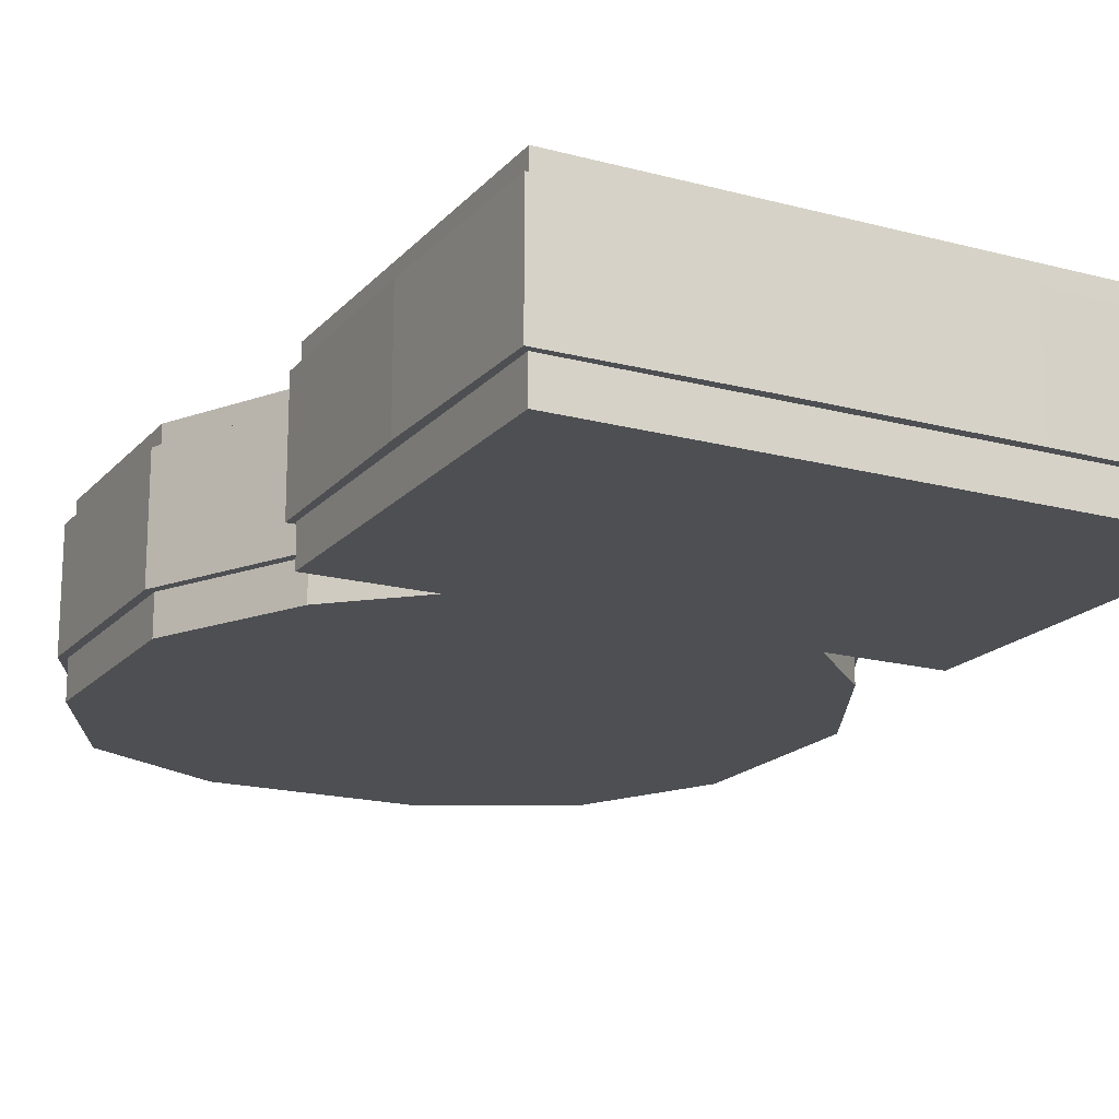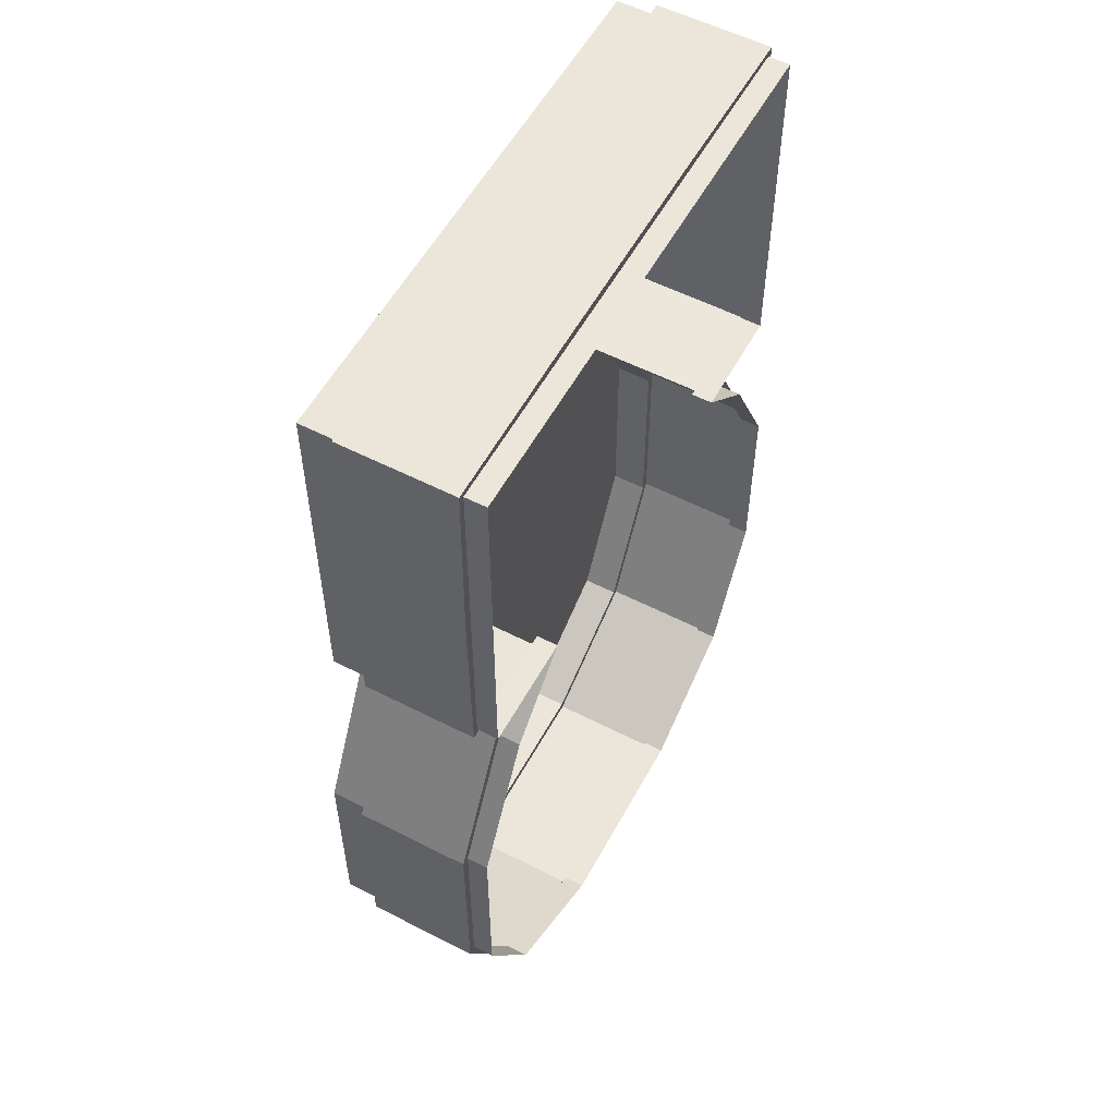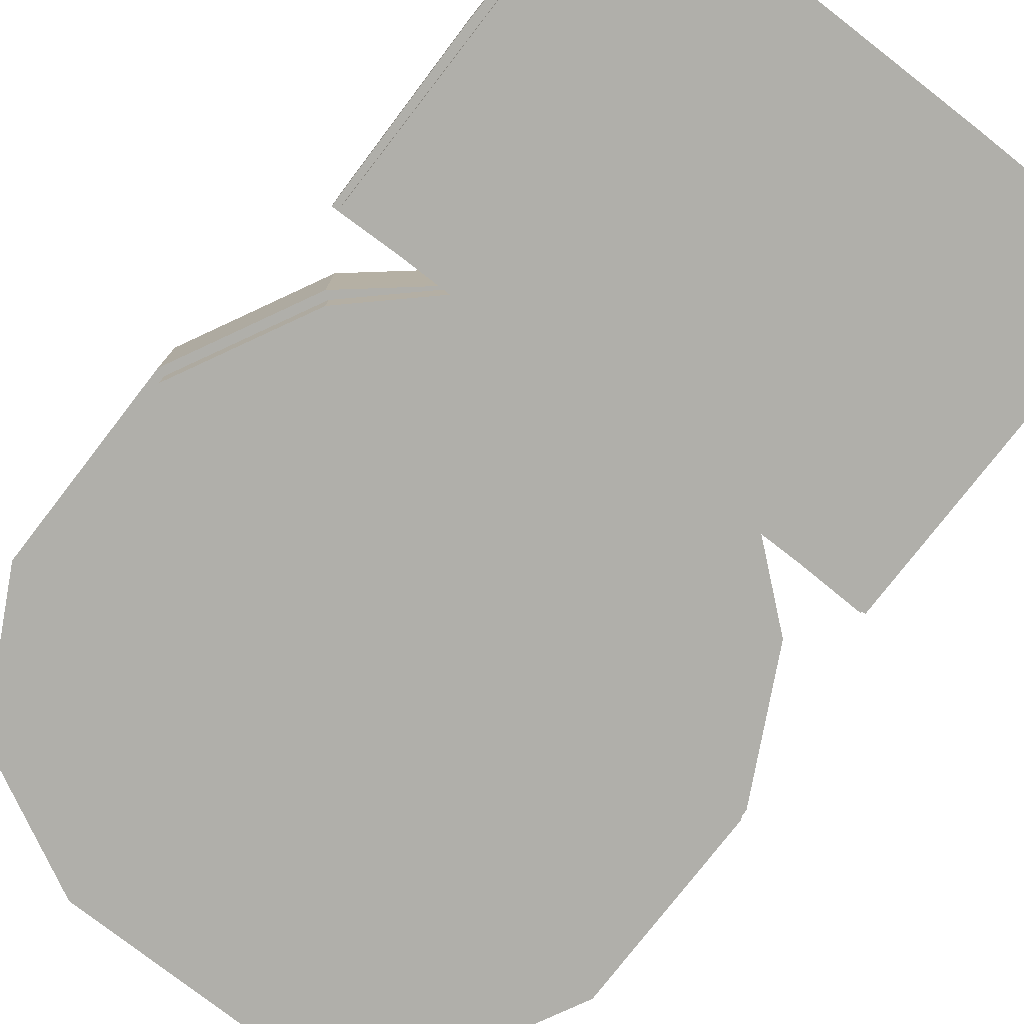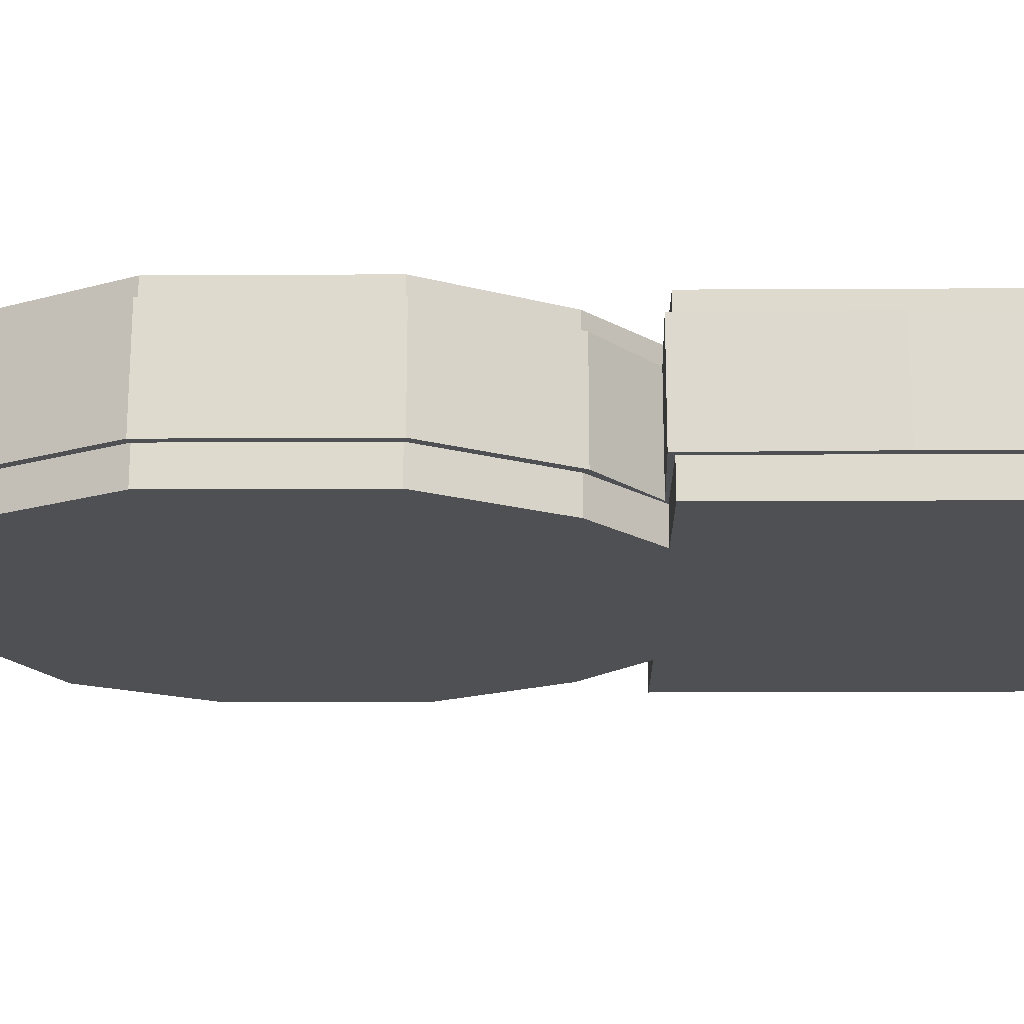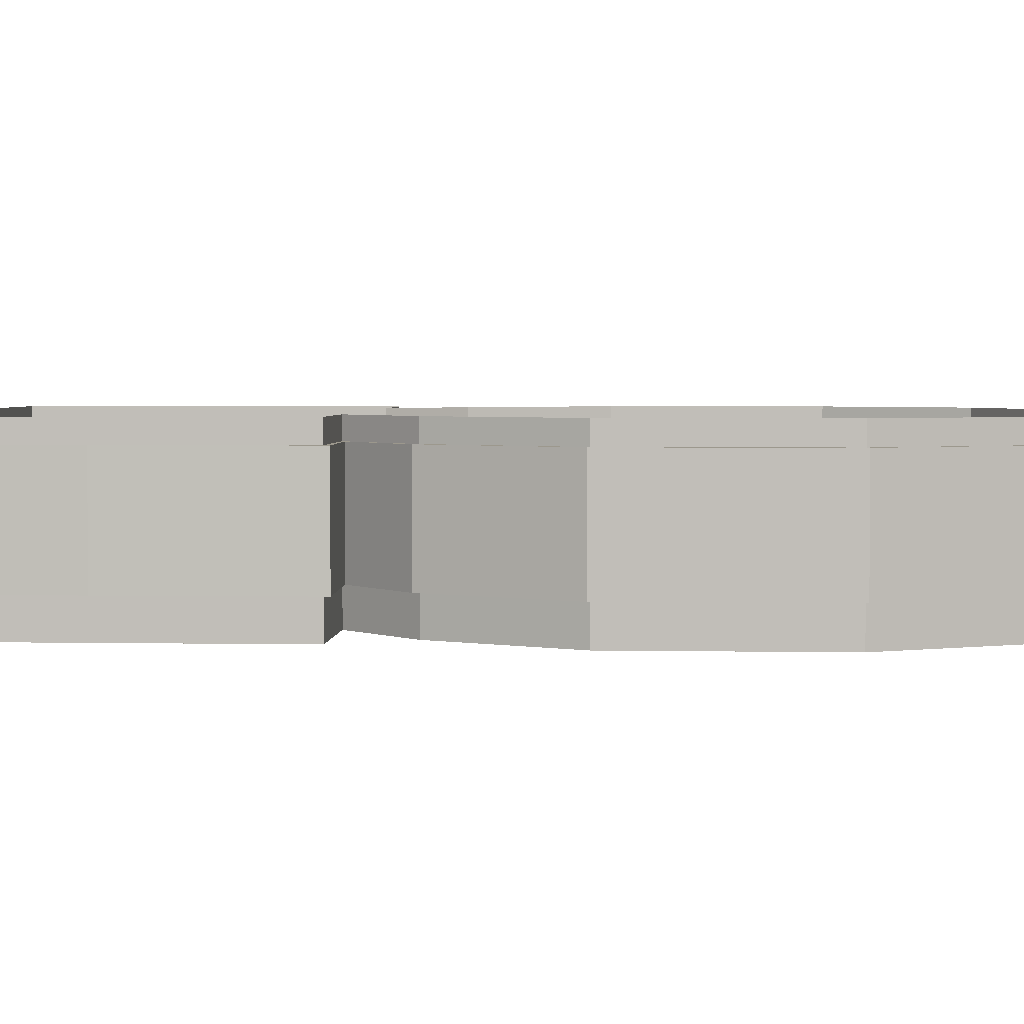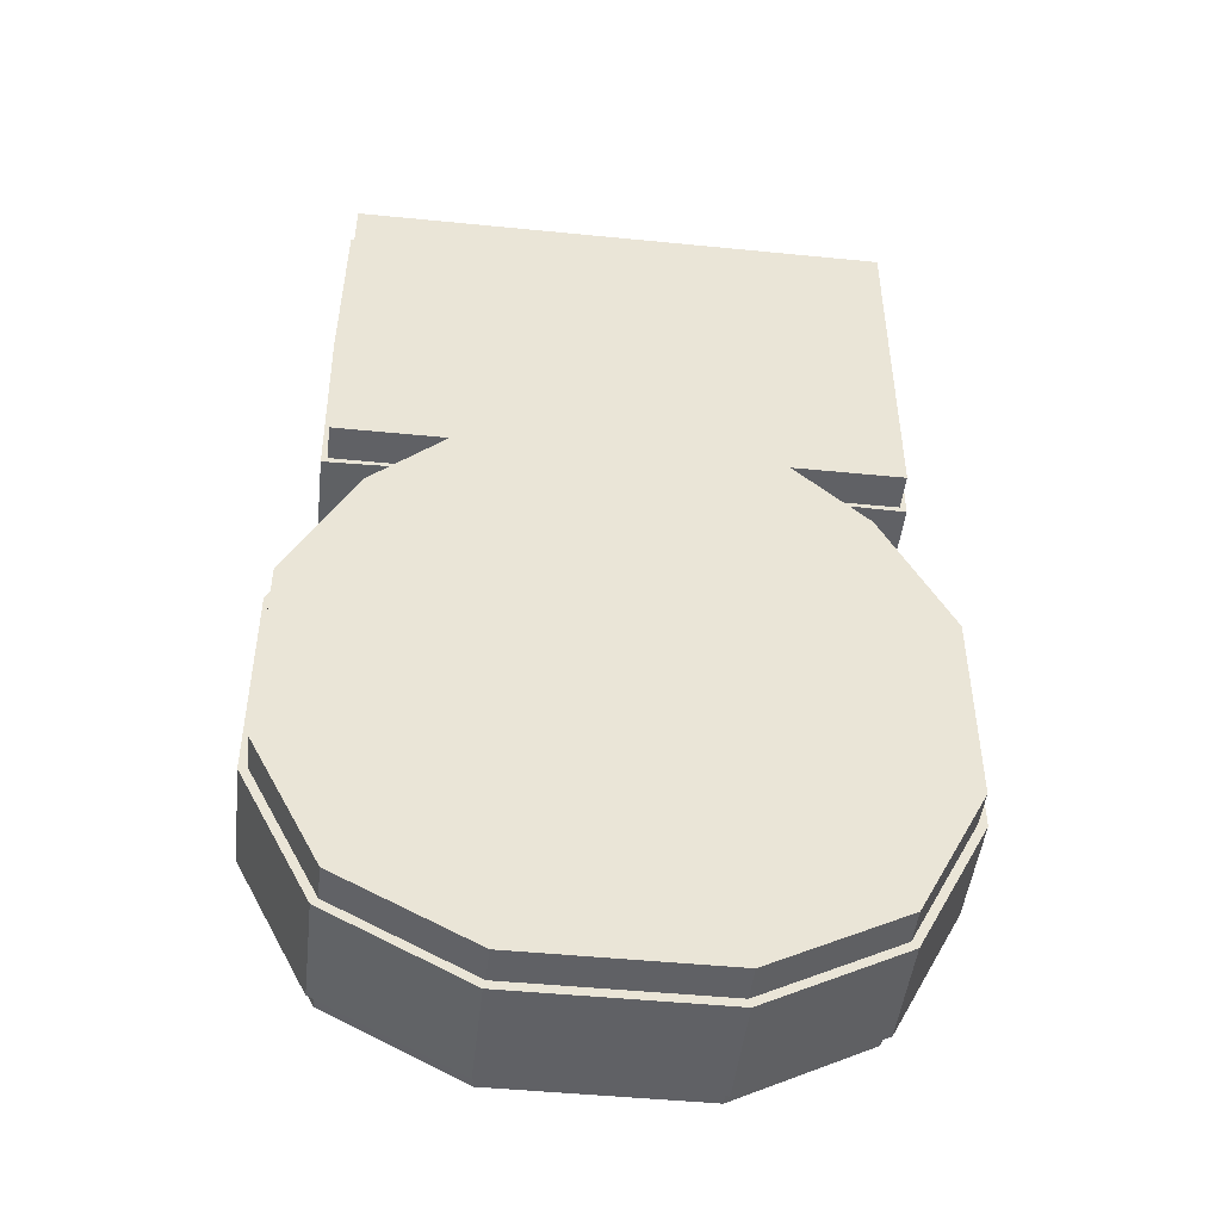
<metadata>
{"format":"obj","ext":"obj","renderer":"f3d","projection":"perspective","resolution":1024,"background":"white","views":[{"elev":-18.0,"azim":-27.6,"up":"+Y"},{"elev":55.8,"azim":118.3,"up":"+Z"},{"elev":-78.0,"azim":-37.8,"up":"+Y"},{"elev":-19.0,"azim":-89.4,"up":"+Y"},{"elev":3.1,"azim":93.6,"up":"+Y"},{"elev":-47.4,"azim":-6.4,"up":"+Z"}]}
</metadata>
<code>
g polySurface77
v 125.8 1.121 -76.14
v 130.1 1.121 -72.12
v 121.7 1.121 -83.92
v 148.8 1.121 -72.12
v 153.1 1.121 -76.14
v 157.1 1.121 -83.92
v 121.7 1.121 -95.72
v 157.1 1.121 -95.72
v 125.8 1.121 -103.5
v 153.1 1.121 -103.5
v 133.5 1.121 -107.5
v 145.3 1.121 -107.5
v 133.5 1.121 -51.35
v 145.3 1.121 -51.35
v 123.5 1.121 -72.12
v 123.5 1.121 -51.35
v 123.5 1.121 -61.74
v 155.3 1.121 -72.12
v 155.3 1.121 -51.35
v 155.3 1.121 -61.74
v 130.1 -1.027 -72.12
v 125.8 -1.027 -76.14
v 121.7 -1.027 -83.92
v 153.1 -1.027 -76.14
v 148.8 -1.027 -72.12
v 157.1 -1.027 -83.92
v 121.7 -1.027 -95.72
v 157.1 -1.027 -95.72
v 125.8 -1.027 -103.5
v 153.1 -1.027 -103.5
v 133.5 -1.027 -107.5
v 145.3 -1.027 -107.5
v 145.3 -1.027 -51.35
v 133.5 -1.027 -51.35
v 123.5 -1.027 -72.12
v 123.5 -1.027 -51.35
v 123.5 -1.027 -61.74
v 155.3 -1.027 -72.12
v 155.3 -1.027 -51.35
v 155.3 -1.027 -61.74
v 125.4 1.121 -75.84
v 129.6 1.121 -72.3
v 121.2 1.121 -83.8
v 149.3 1.121 -72.3
v 153.5 1.121 -75.84
v 157.6 1.121 -83.8
v 121.2 1.121 -95.83
v 157.6 1.121 -95.83
v 125.4 1.121 -103.8
v 153.5 1.121 -103.8
v 133.4 1.121 -108
v 145.4 1.121 -108
v 133.5 1.121 -50.85
v 145.3 1.121 -50.85
v 123.2 1.121 -72.47
v 123.2 1.121 -51
v 123 1.121 -61.74
v 155.7 1.121 -72.47
v 155.7 1.121 -51
v 155.8 1.121 -61.74
f 21 22 1 2
f 22 23 3 1
f 24 25 4 5
f 26 24 5 6
f 23 27 7 3
f 28 26 6 8
f 27 29 9 7
f 30 28 8 10
f 29 31 11 9
f 31 32 12 11
f 32 30 10 12
f 33 34 13 14
f 34 36 16 13
f 39 33 14 19
f 35 21 2 15
f 37 35 15 17
f 36 37 17 16
f 25 38 18 4
f 38 40 20 18
f 40 39 19 20
f 2 1 41 42
f 1 3 43 41
f 5 4 44 45
f 6 5 45 46
f 3 7 47 43
f 8 6 46 48
f 7 9 49 47
f 10 8 48 50
f 9 11 51 49
f 11 12 52 51
f 12 10 50 52
f 14 13 53 54
f 15 2 42 55
f 13 16 56 53
f 17 15 55 57
f 4 18 58 44
f 19 14 54 59
f 18 20 60 58
f 20 19 59 60
f 16 17 57 56
g StoneWall3
v 125.8 -1.027 -76.14
v 130.1 -1.027 -72.12
v 148.8 -1.027 -72.12
v 153.1 -1.027 -76.14
v 121.7 -1.027 -83.92
v 134.9 -1.027 -85.26
v 144 -1.027 -85.26
v 157.1 -1.027 -83.92
v 121.7 -1.027 -95.72
v 134.9 -1.027 -94.38
v 144 -1.027 -94.38
v 157.1 -1.027 -95.72
v 125.8 -1.027 -103.5
v 133.5 -1.027 -107.5
v 145.3 -1.027 -107.5
v 153.1 -1.027 -103.5
v 133.5 -1.027 -51.35
v 145.3 -1.027 -51.35
v 123.5 -1.027 -72.12
v 123.5 -1.027 -51.35
v 155.3 -1.027 -72.12
v 155.3 -1.027 -51.35
v 155.3 -1.027 -61.74
v 147.1 -1.027 -61.74
v 131.8 -1.027 -61.74
v 123.5 -1.027 -61.74
v 125.4 1.121 -75.84
v 129.6 1.121 -72.3
v 121.2 1.121 -83.8
v 149.3 1.121 -72.3
v 153.5 1.121 -75.84
v 157.6 1.121 -83.8
v 121.2 1.121 -95.83
v 157.6 1.121 -95.83
v 125.4 1.121 -103.8
v 153.5 1.121 -103.8
v 133.4 1.121 -108
v 145.4 1.121 -108
v 133.5 1.121 -50.85
v 145.3 1.121 -50.85
v 123.2 1.121 -72.47
v 123.2 1.121 -51
v 123 1.121 -61.74
v 155.7 1.121 -72.47
v 155.7 1.121 -51
v 155.8 1.121 -61.74
v 125.4 7.753 -75.84
v 129.6 7.753 -72.3
v 121.2 7.753 -83.8
v 149.3 7.753 -72.3
v 153.5 7.753 -75.84
v 157.6 7.753 -83.8
v 121.2 7.753 -95.83
v 157.6 7.753 -95.83
v 125.4 7.753 -103.8
v 153.5 7.753 -103.8
v 133.4 7.753 -108
v 145.4 7.753 -108
v 133.5 7.753 -50.85
v 145.3 7.753 -50.85
v 123.2 7.753 -72.47
v 123.2 7.753 -51
v 123 7.753 -61.74
v 155.7 7.753 -72.47
v 155.7 7.753 -51
v 155.8 7.753 -61.74
v 125.4 7.753 -75.84
v 129.6 7.753 -72.3
v 121.2 7.753 -83.8
v 149.3 7.753 -72.3
v 153.5 7.753 -75.84
v 157.6 7.753 -83.8
v 121.2 7.753 -95.83
v 157.6 7.753 -95.83
v 125.4 7.753 -103.8
v 153.5 7.753 -103.8
v 133.4 7.753 -108
v 145.4 7.753 -108
v 133.5 7.753 -50.85
v 145.3 7.753 -50.85
v 123.2 7.753 -72.47
v 123.2 7.753 -51
v 123 7.753 -61.74
v 155.7 7.753 -72.47
v 155.7 7.753 -51
v 155.8 7.753 -61.74
v 125.7 7.753 -76.15
v 130.1 7.753 -72.12
v 121.7 7.753 -83.92
v 148.8 7.753 -72.12
v 153.1 7.753 -76.15
v 157.1 7.753 -83.92
v 121.7 7.753 -95.72
v 157.1 7.753 -95.72
v 125.8 7.753 -103.5
v 153.1 7.753 -103.5
v 133.5 7.753 -107.5
v 145.3 7.753 -107.5
v 133.5 7.753 -51.35
v 145.3 7.753 -51.35
v 123.5 7.753 -72.11
v 123.5 7.753 -51.35
v 123.5 7.753 -61.74
v 155.3 7.753 -72.11
v 155.3 7.753 -51.35
v 155.3 7.753 -61.74
v 125.7 8.999 -76.15
v 130.1 8.999 -72.12
v 121.7 8.999 -83.92
v 148.8 8.999 -72.12
v 153.1 8.999 -76.15
v 157.1 8.999 -83.92
v 121.7 8.999 -95.72
v 157.1 8.999 -95.72
v 125.8 8.999 -103.5
v 153.1 8.999 -103.5
v 133.5 8.999 -107.5
v 145.3 8.999 -107.5
v 133.5 8.999 -51.35
v 145.3 8.999 -51.35
v 123.5 8.999 -72.11
v 123.5 8.999 -51.35
v 123.5 8.999 -61.74
v 155.3 8.999 -72.11
v 155.3 8.999 -51.35
v 155.3 8.999 -61.74
f 61 62 66 65
f 62 63 67 66
f 63 64 68 67
f 65 66 70 69
f 66 67 71 70
f 67 68 72 71
f 69 70 74 73
f 70 71 75 74
f 71 72 76 75
f 84 85 77 78
f 77 85 86 80
f 83 84 78 82
f 63 84 83 81
f 63 62 85 84
f 86 85 62 79
f 88 87 107 108
f 87 89 109 107
f 91 90 110 111
f 92 91 111 112
f 89 93 113 109
f 94 92 112 114
f 93 95 115 113
f 96 94 114 116
f 95 97 117 115
f 97 98 118 117
f 98 96 116 118
f 100 99 119 120
f 101 88 108 121
f 99 102 122 119
f 103 101 121 123
f 90 104 124 110
f 105 100 120 125
f 104 106 126 124
f 106 105 125 126
f 102 103 123 122
f 128 127 147 148
f 127 129 149 147
f 131 130 150 151
f 132 131 151 152
f 129 133 153 149
f 134 132 152 154
f 133 135 155 153
f 136 134 154 156
f 135 137 157 155
f 137 138 158 157
f 138 136 156 158
f 140 139 159 160
f 141 128 148 161
f 139 142 162 159
f 143 141 161 163
f 130 144 164 150
f 145 140 160 165
f 144 146 166 164
f 146 145 165 166
f 142 143 163 162
f 148 147 167 168
f 147 149 169 167
f 151 150 170 171
f 152 151 171 172
f 149 153 173 169
f 154 152 172 174
f 153 155 175 173
f 156 154 174 176
f 155 157 177 175
f 157 158 178 177
f 158 156 176 178
f 160 159 179 180
f 159 162 182 179
f 165 160 180 185
f 161 148 168 181
f 163 161 181 183
f 150 164 184 170
f 164 166 186 184
f 166 165 185 186
f 162 163 183 182

</code>
